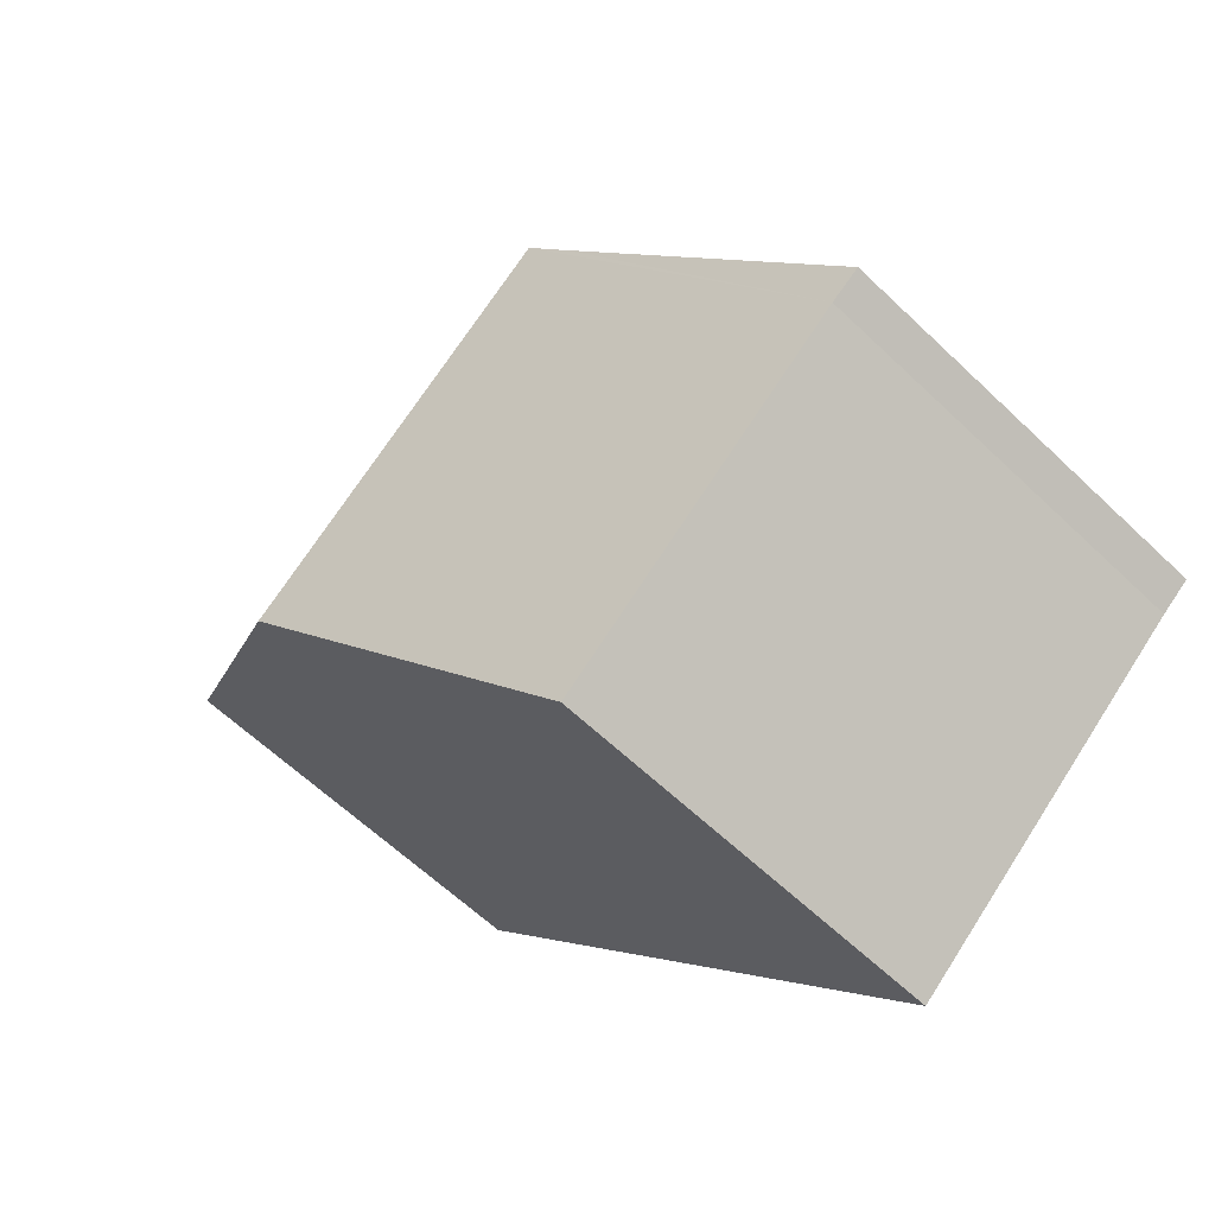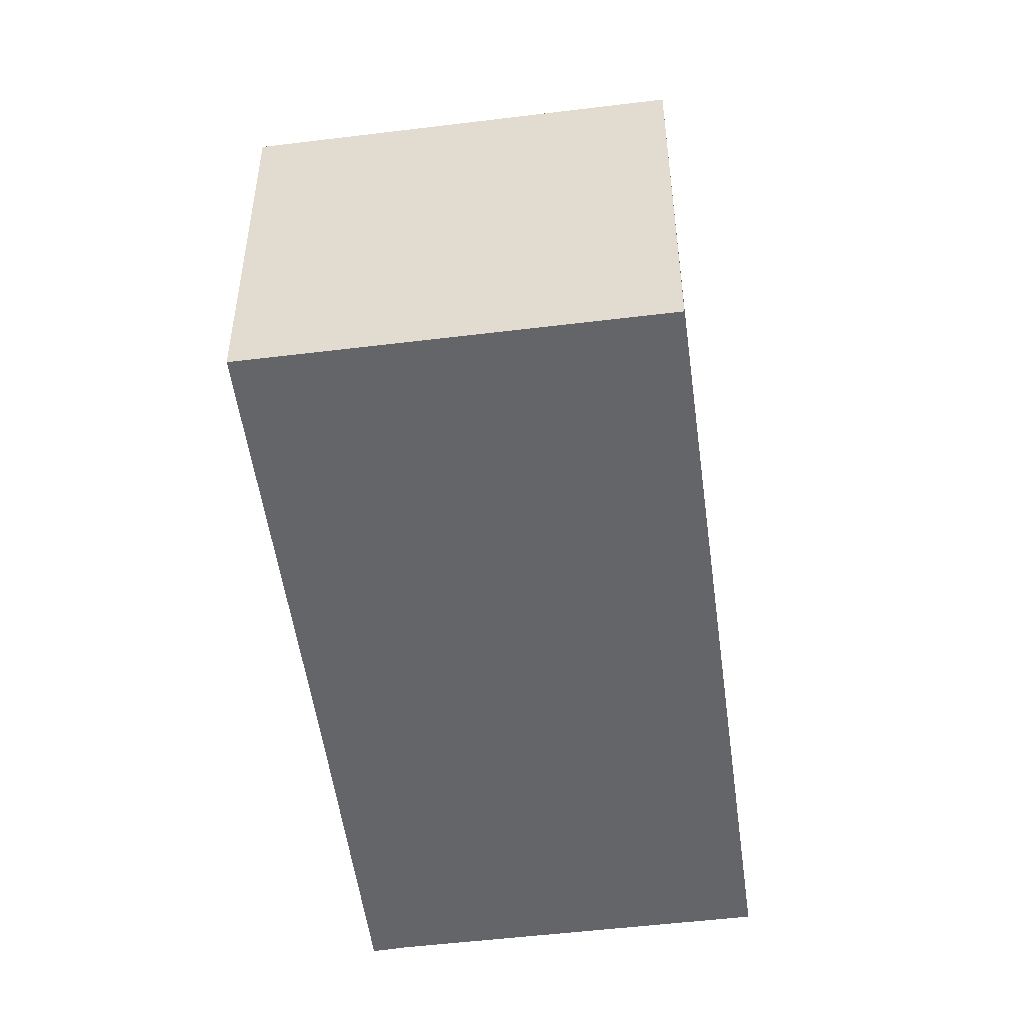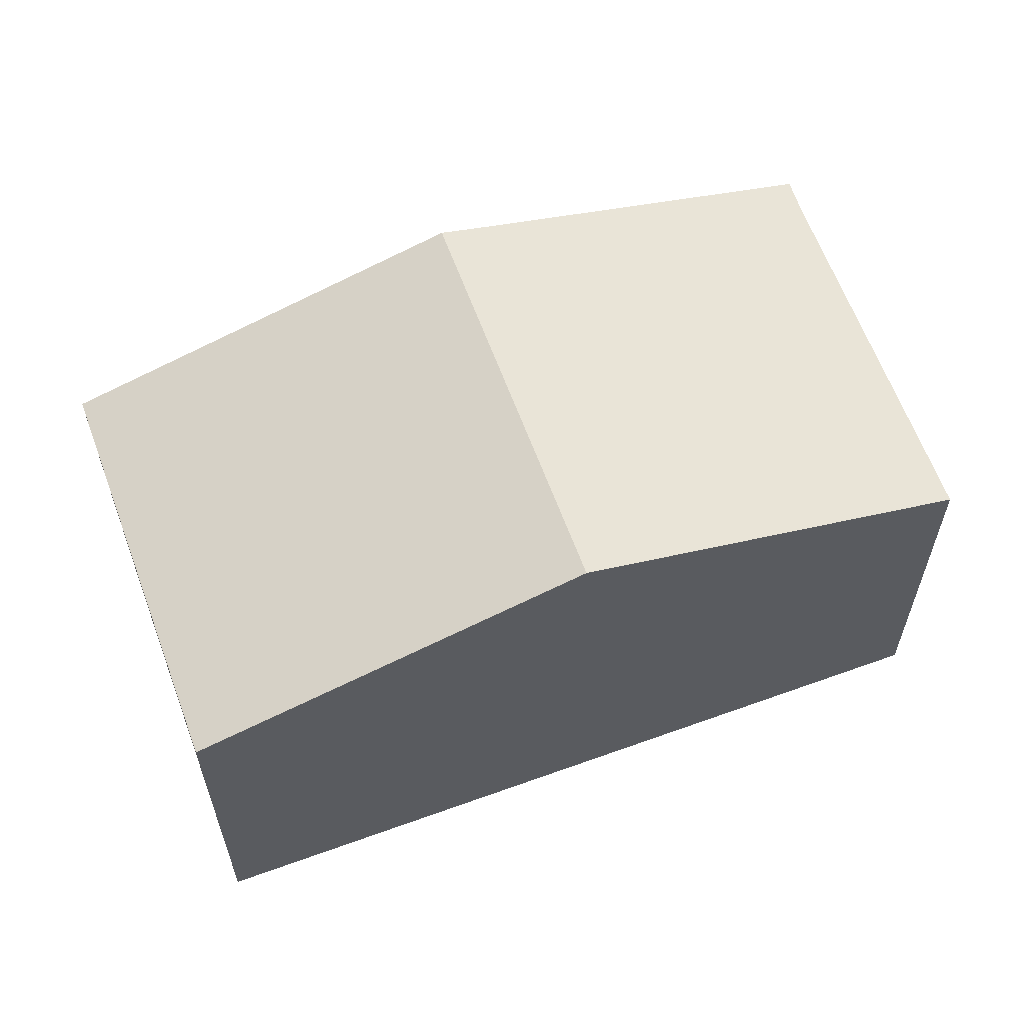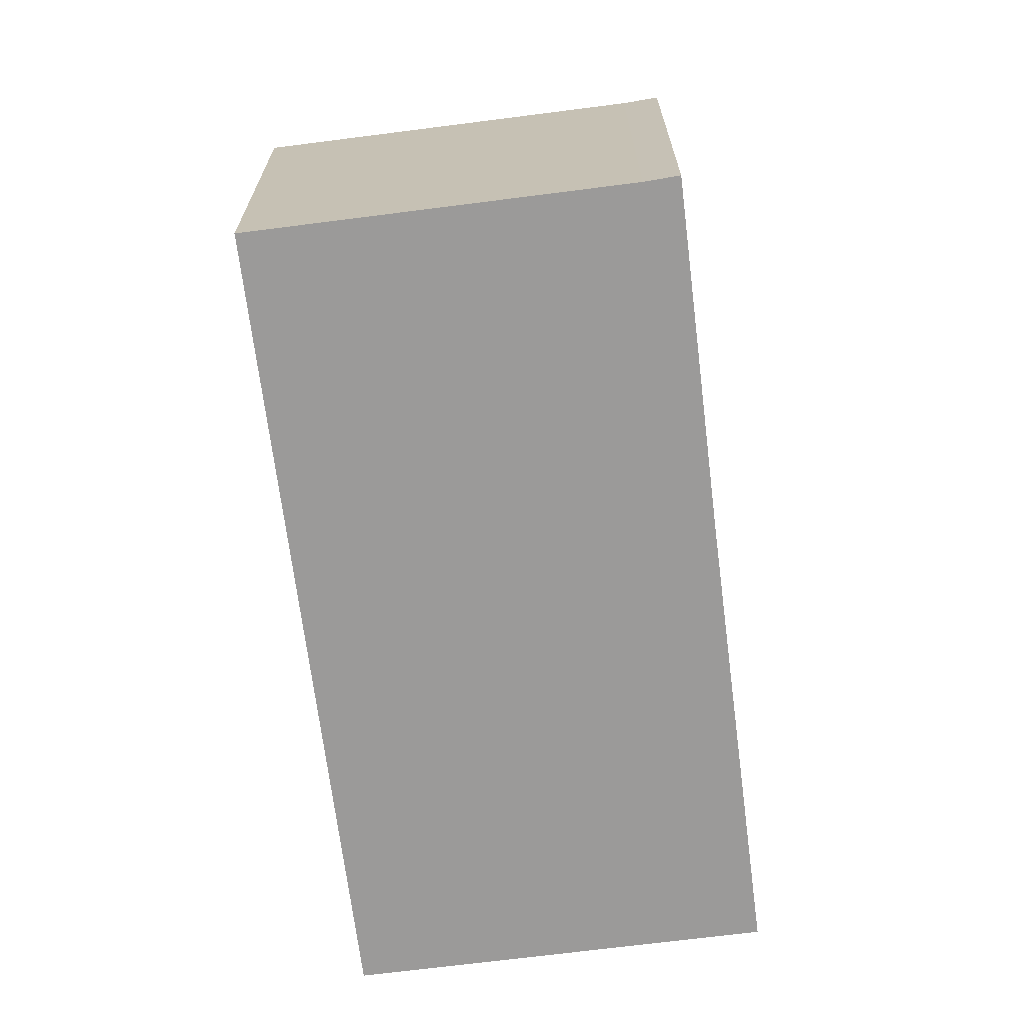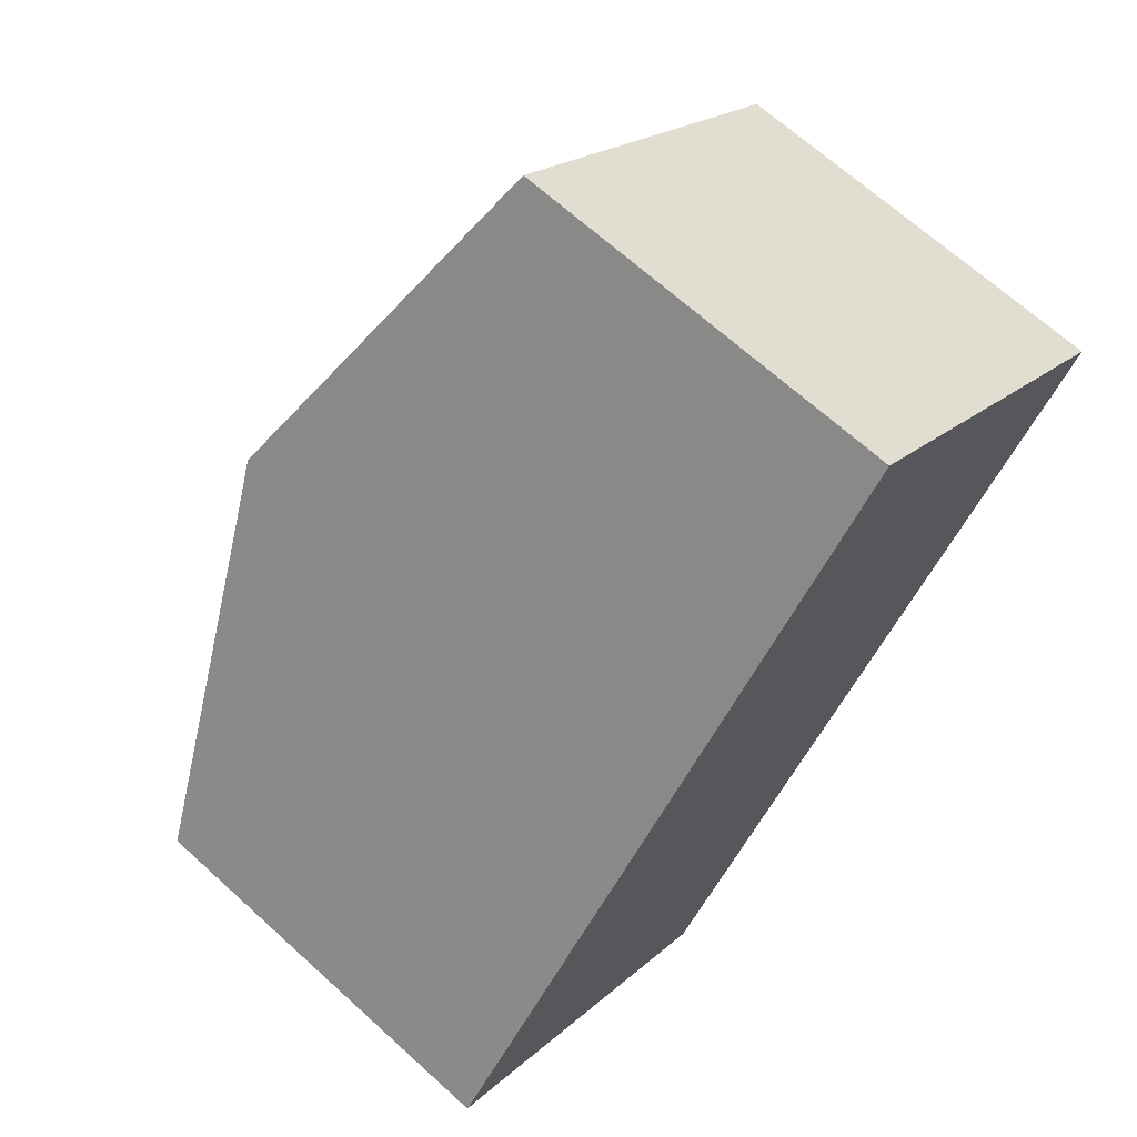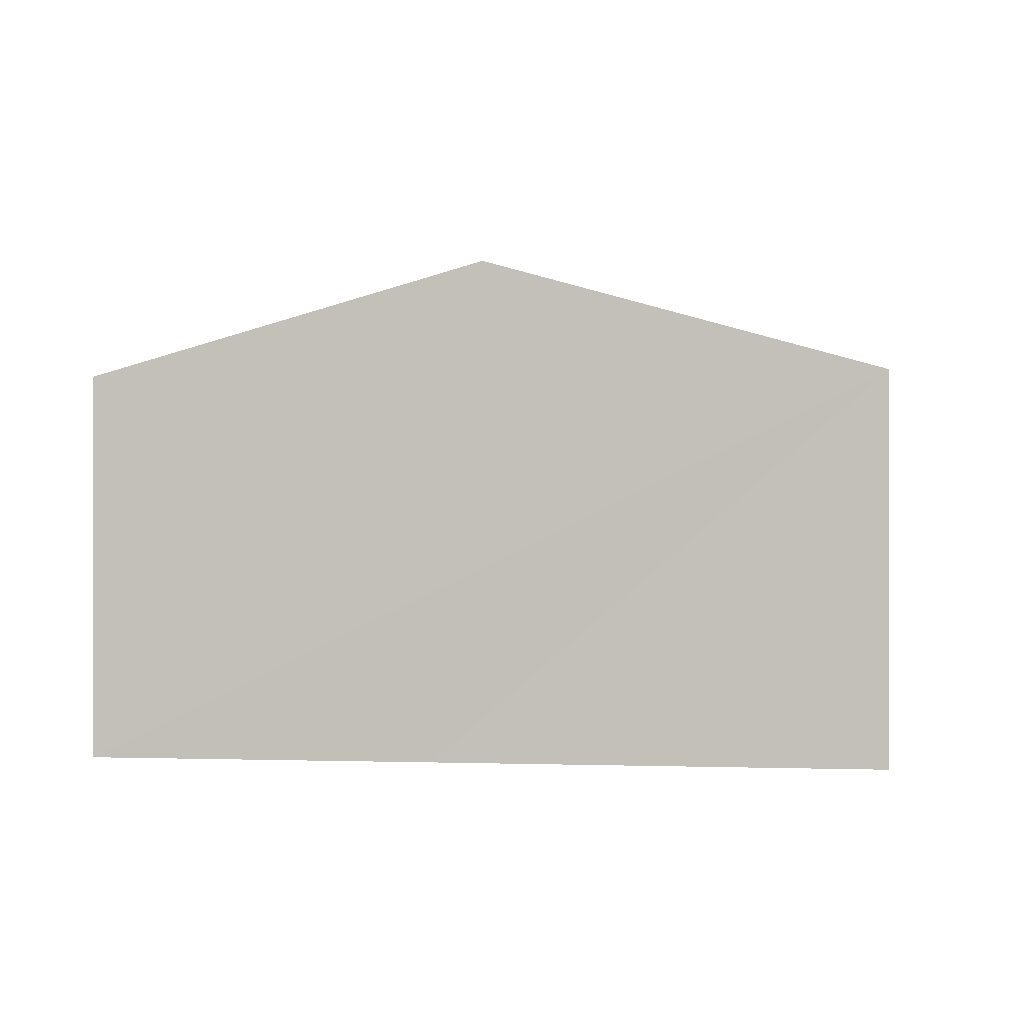
<metadata>
{"format":"obj","ext":"obj","renderer":"f3d","projection":"perspective","resolution":1024,"background":"white","views":[{"elev":-61.2,"azim":-134.3,"up":"+Z"},{"elev":-51.6,"azim":47.2,"up":"+Y"},{"elev":62.5,"azim":109.4,"up":"+Y"},{"elev":-69.5,"azim":-133.1,"up":"+Y"},{"elev":67.4,"azim":-47.7,"up":"+Z"},{"elev":-0.0,"azim":-41.9,"up":"+Y"}]}
</metadata>
<code>
v  5.398 6.515 -4.428
v  4.325 8.387 5.163
v  9.669 8.387 0.743
v  0.479 6.515 -0.361
v  3.774 8.145 4.497
v  0 6.507 3.984e-16
v  8.6 6.515 10.33
v  13.94 6.515 5.914
v  0.479 2.21e-17 -0.361
v  0 0 0
v  5.398 2.711e-16 -4.428
v  3.774 -2.754e-16 4.497
v  4.325 -3.161e-16 5.163
v  8.6 -6.326e-16 10.33
v  13.94 -3.621e-16 5.914
v  9.669 -4.55e-17 0.743
g defaultobject
f 1 2 3
f 2 1 4
f 2 4 5
f 5 4 6
f 7 3 2
f 3 7 8
f 9 6 4
f 6 9 10
f 11 4 1
f 4 11 9
f 10 5 6
f 5 10 2
f 2 10 7
f 7 10 12
f 7 12 13
f 7 13 14
f 14 8 7
f 8 14 15
f 15 3 8
f 3 15 1
f 1 15 16
f 1 16 11
f 13 15 14
f 15 13 16
f 16 13 12
f 16 12 11
f 11 12 9
f 9 12 10

</code>
